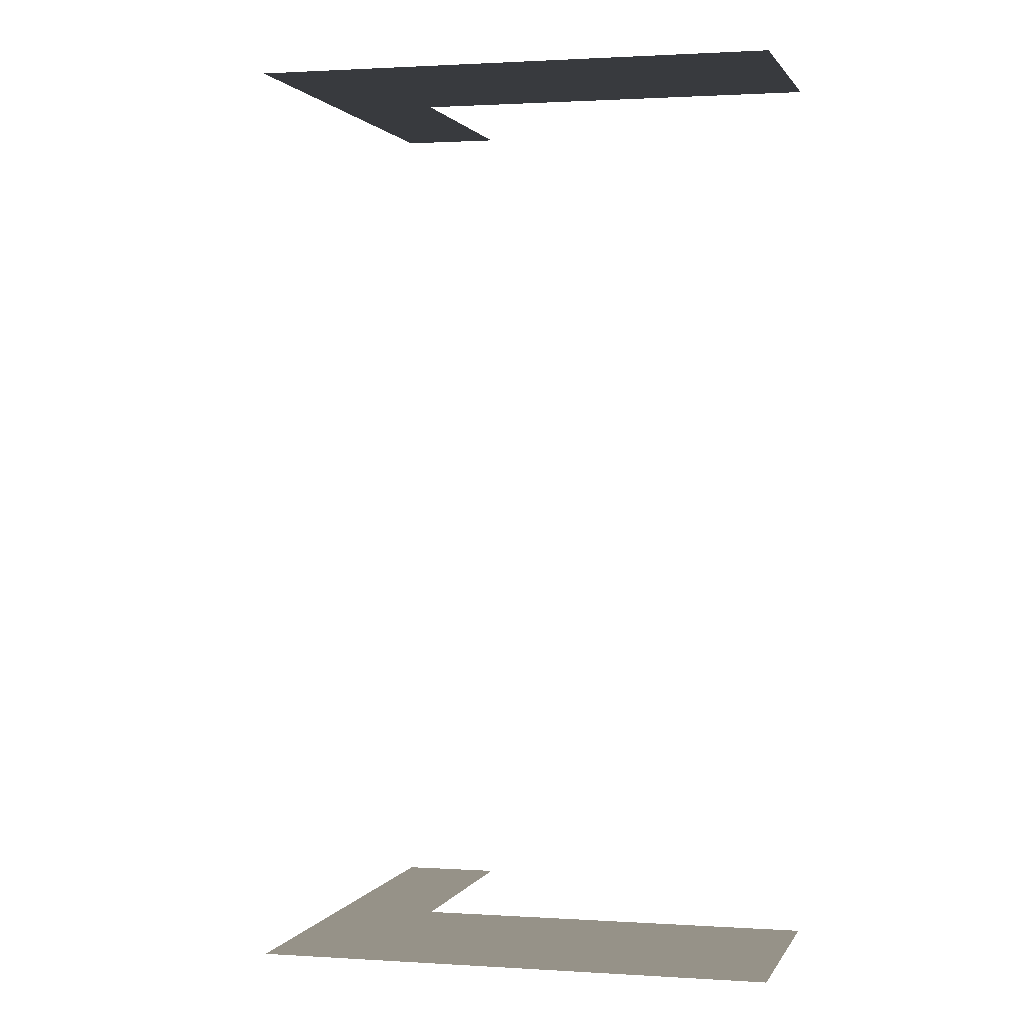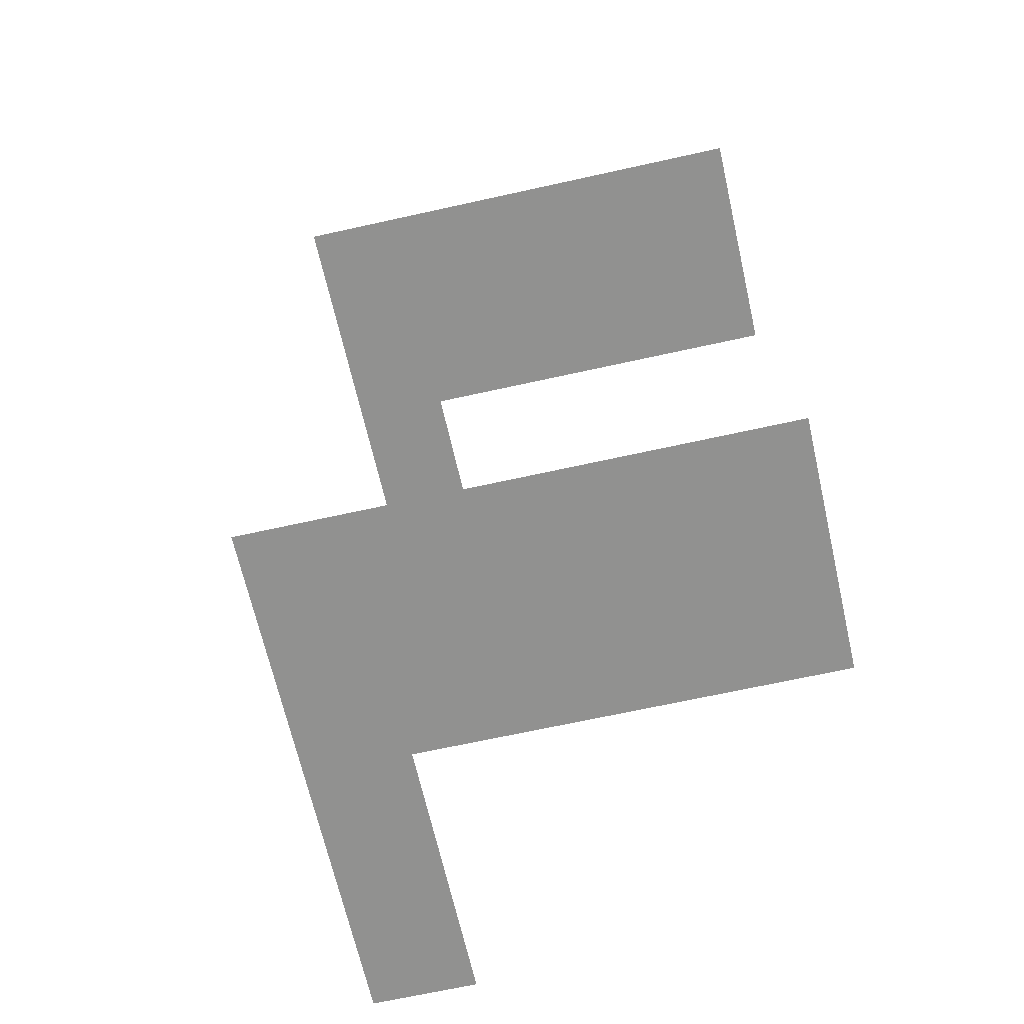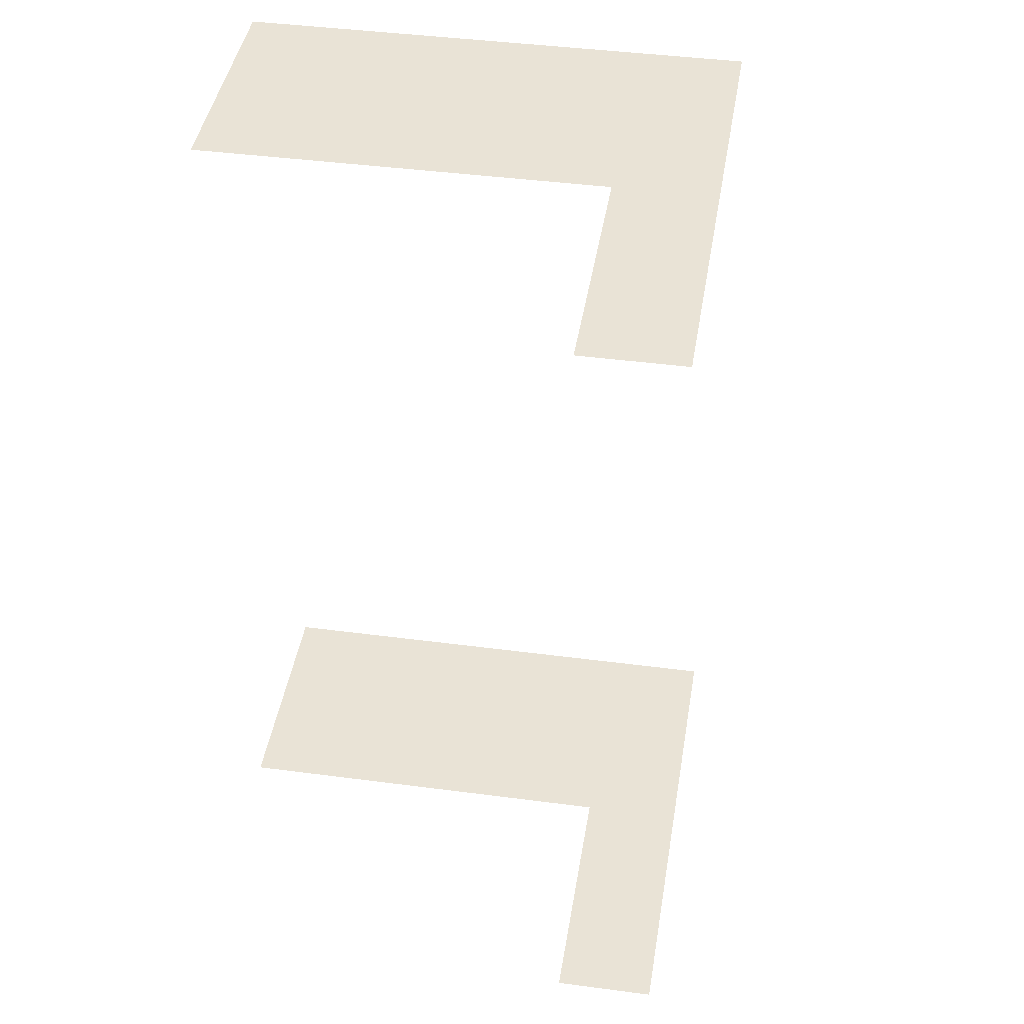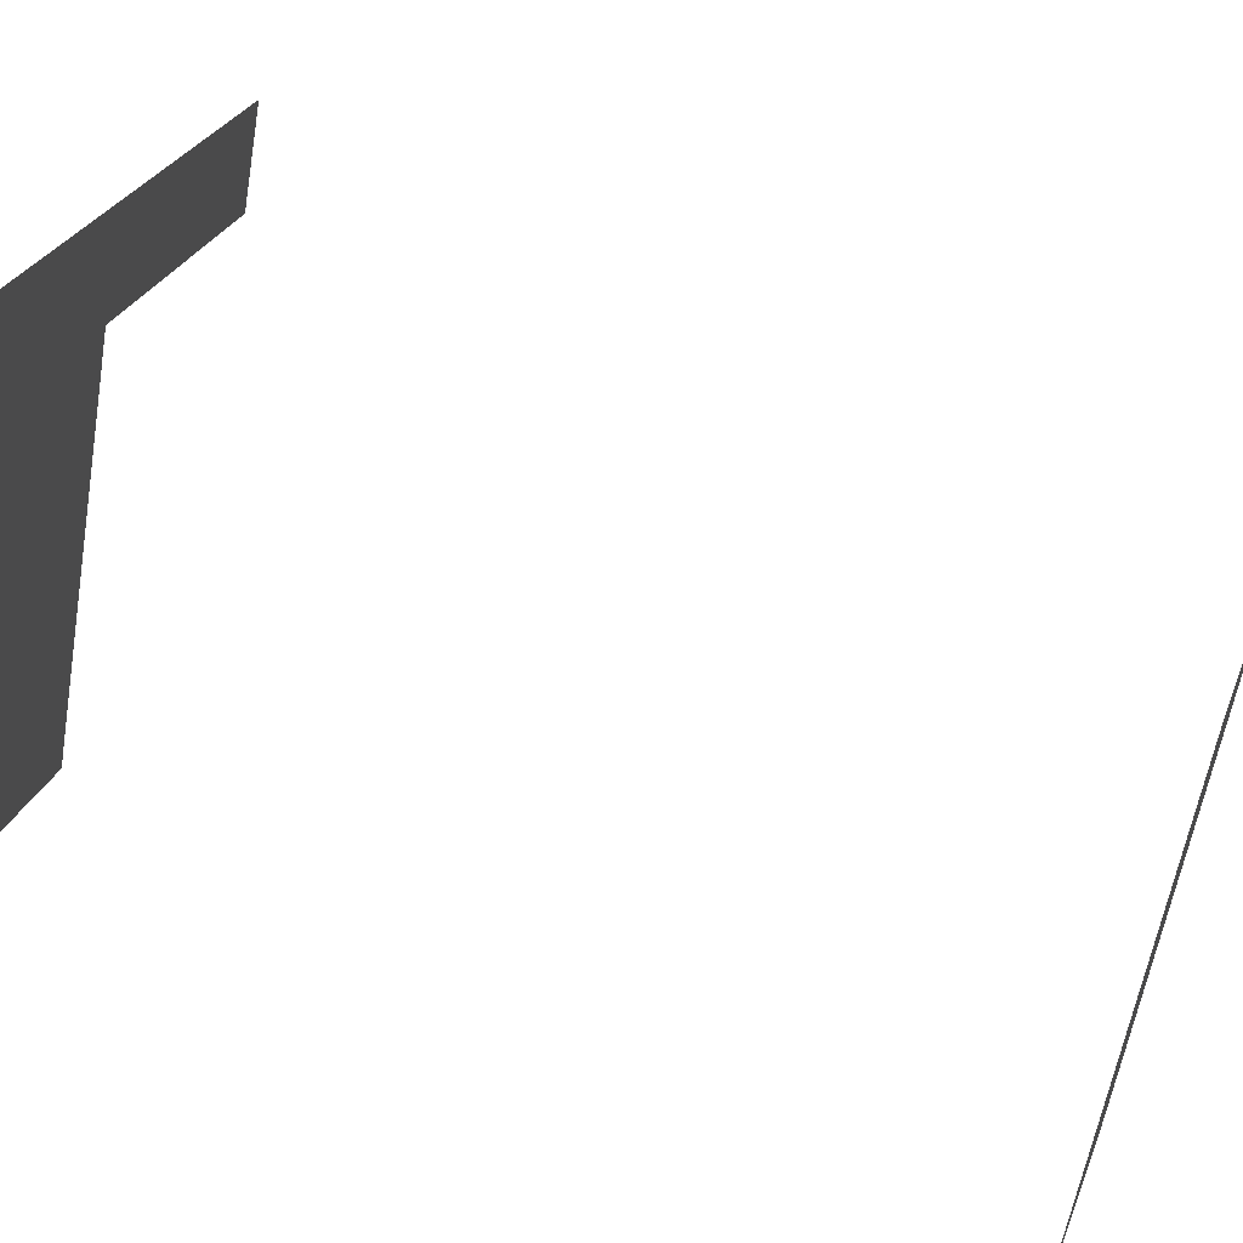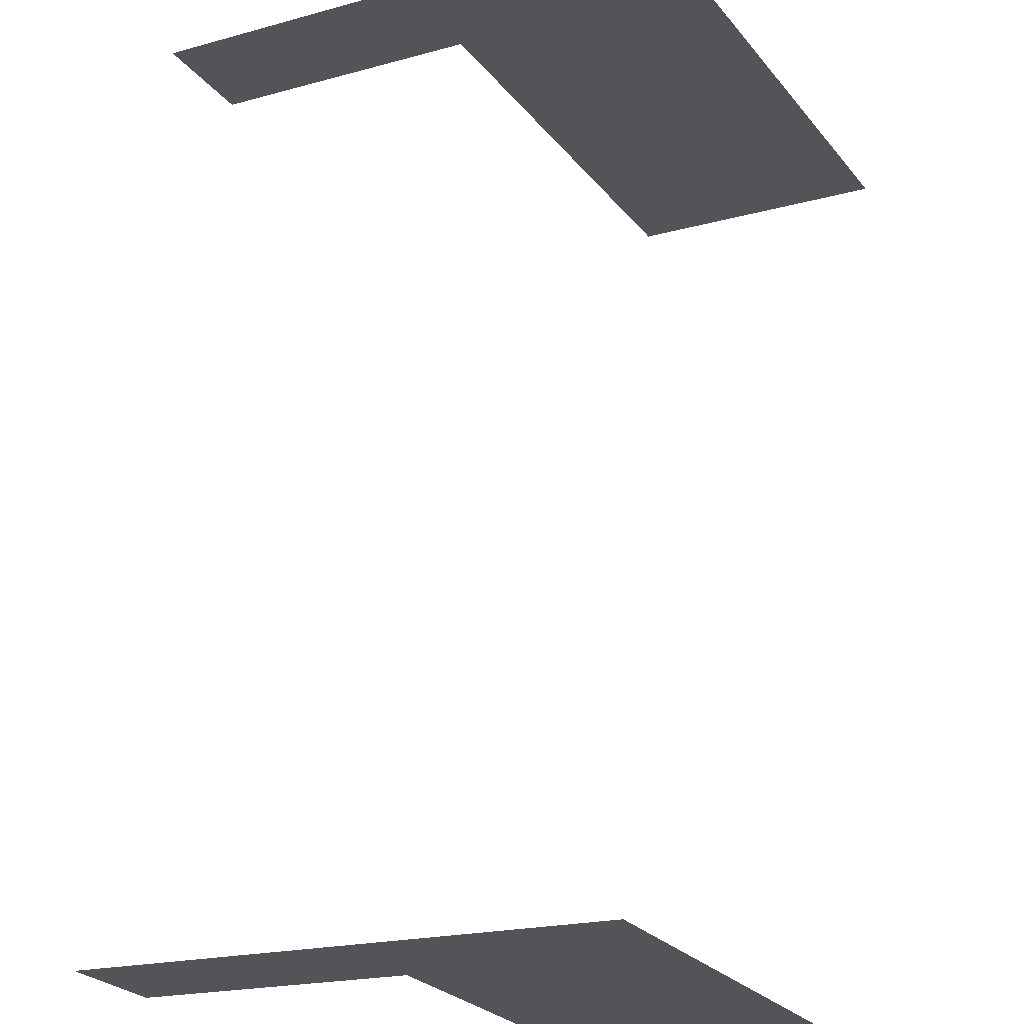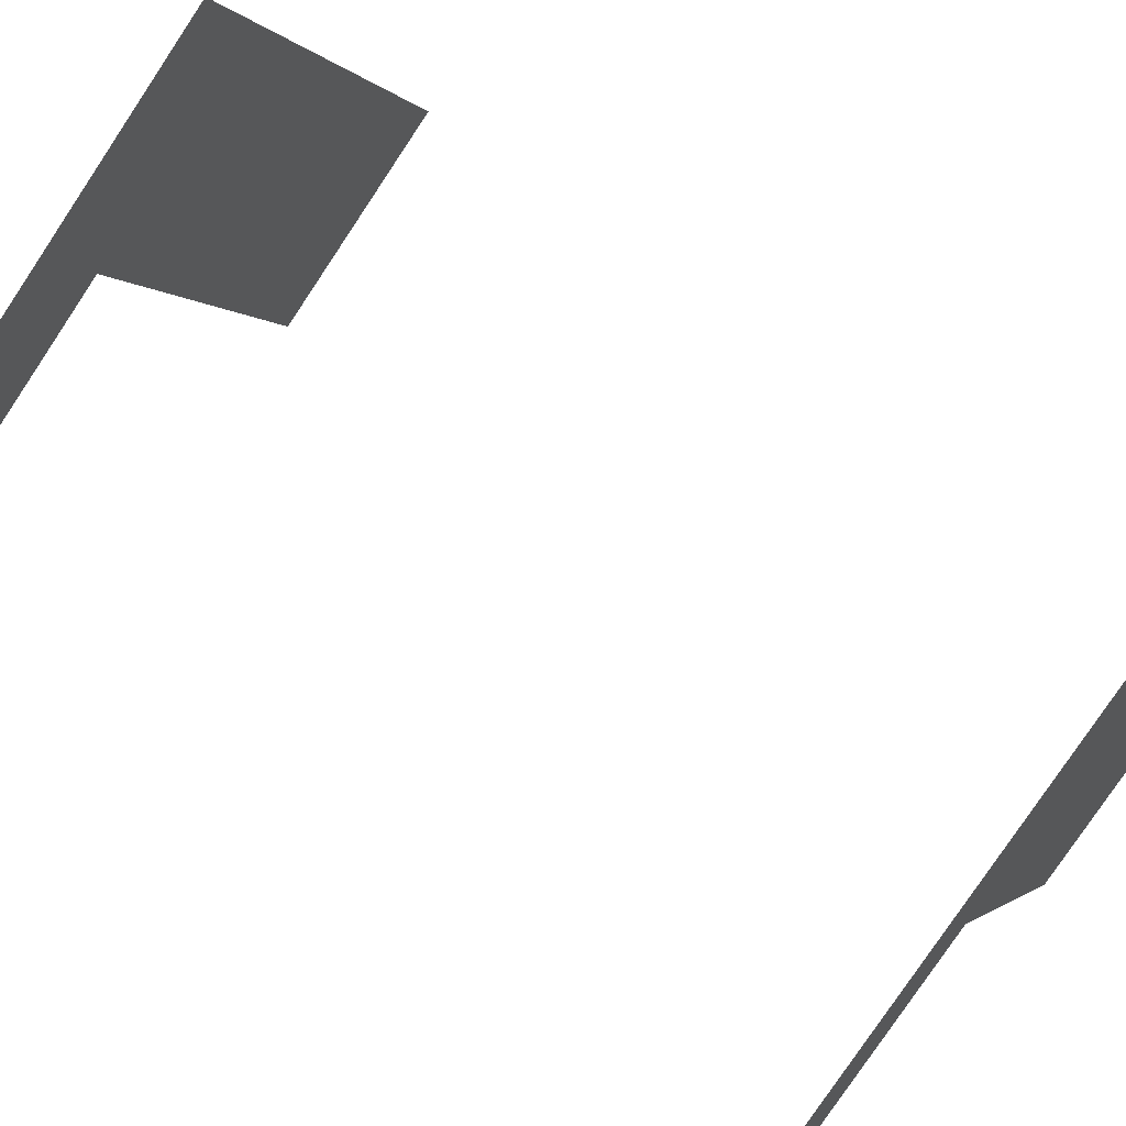
<metadata>
{"format":"obj","ext":"obj","renderer":"f3d","projection":"perspective","resolution":1024,"background":"white","views":[{"elev":1.2,"azim":-104.0,"up":"+Z"},{"elev":-66.0,"azim":-105.7,"up":"+Z"},{"elev":42.0,"azim":70.7,"up":"+Z"},{"elev":57.1,"azim":-69.3,"up":"+Y"},{"elev":66.9,"azim":-177.6,"up":"+Y"},{"elev":65.4,"azim":129.2,"up":"+Y"}]}
</metadata>
<code>
o geometryt000010000010000110010110000110000110100100010010st123
v 1100 -142.9 1012
v 1097 -148.2 1012
v 1093 -146 1012
v 1088 -143.5 1012
v 1083 -140.8 1012
v 1073 -128.4 1012
v 1081 -144.5 1012
v 1072 -162.3 1012
v 1059 -155.3 1012
v 1081 -144.5 1066
v 1073 -128.4 1066
v 1059 -155.3 1066
v 1083 -140.8 1066
v 1100 -142.9 1066
v 1072 -162.3 1066
v 1088 -143.5 1066
v 1093 -146 1066
v 1097 -148.2 1066
f 1 2 3
f 4 1 3
f 4 5 1
f 5 6 1
f 7 6 5
f 8 9 7
f 7 9 6
f 10 11 12
f 13 11 10
f 14 11 13
f 10 12 15
f 16 14 13
f 17 14 16
f 18 14 17

</code>
